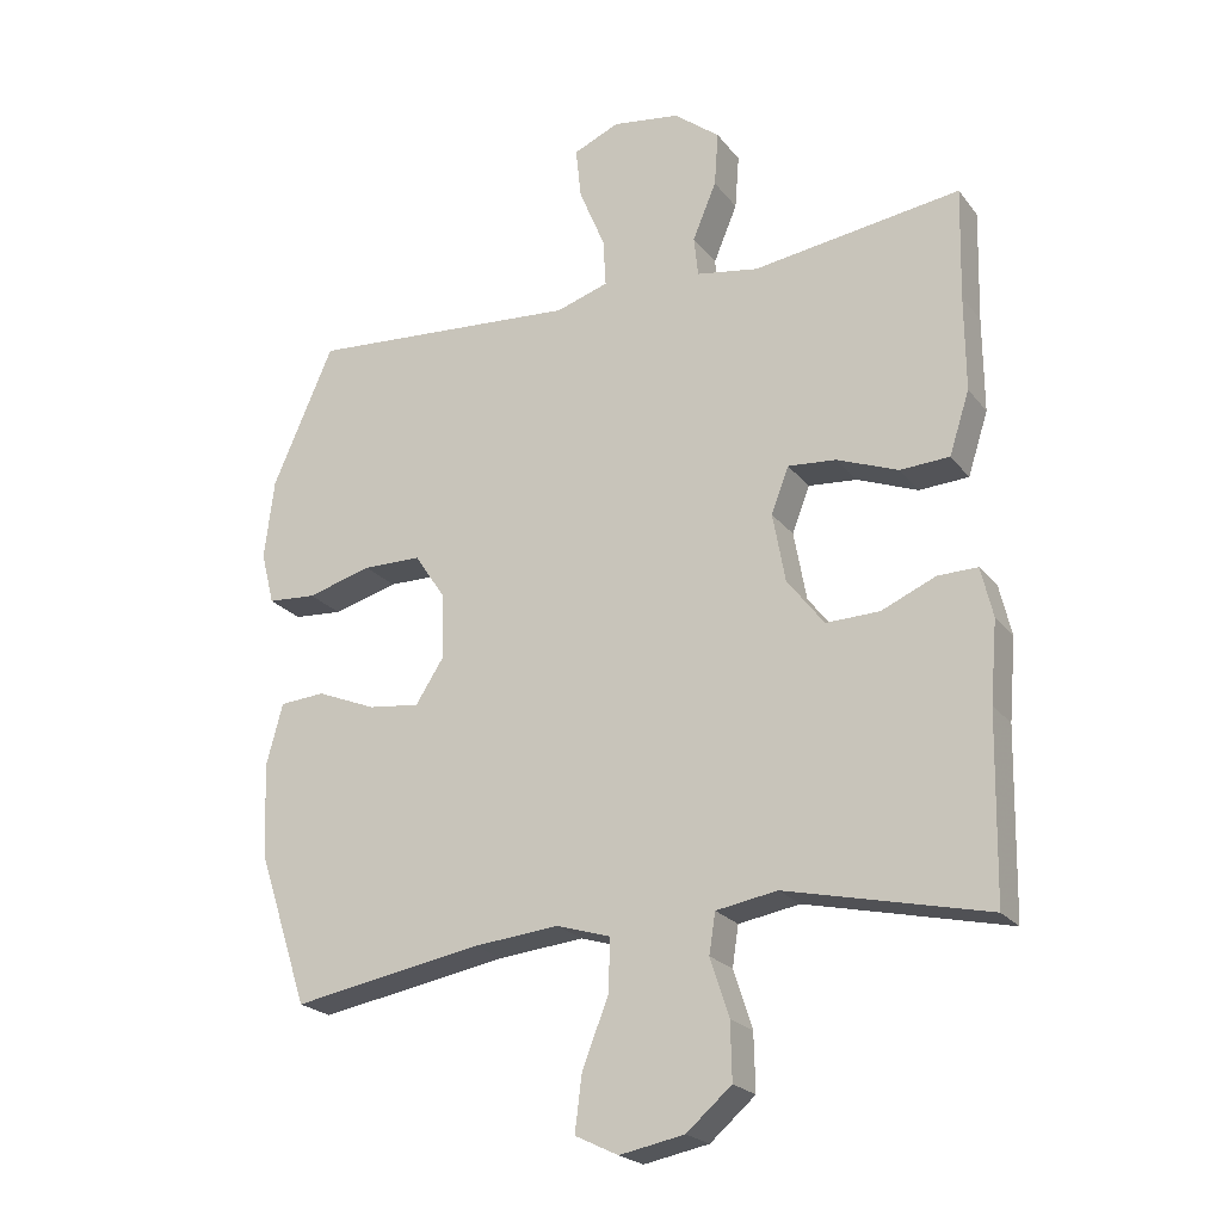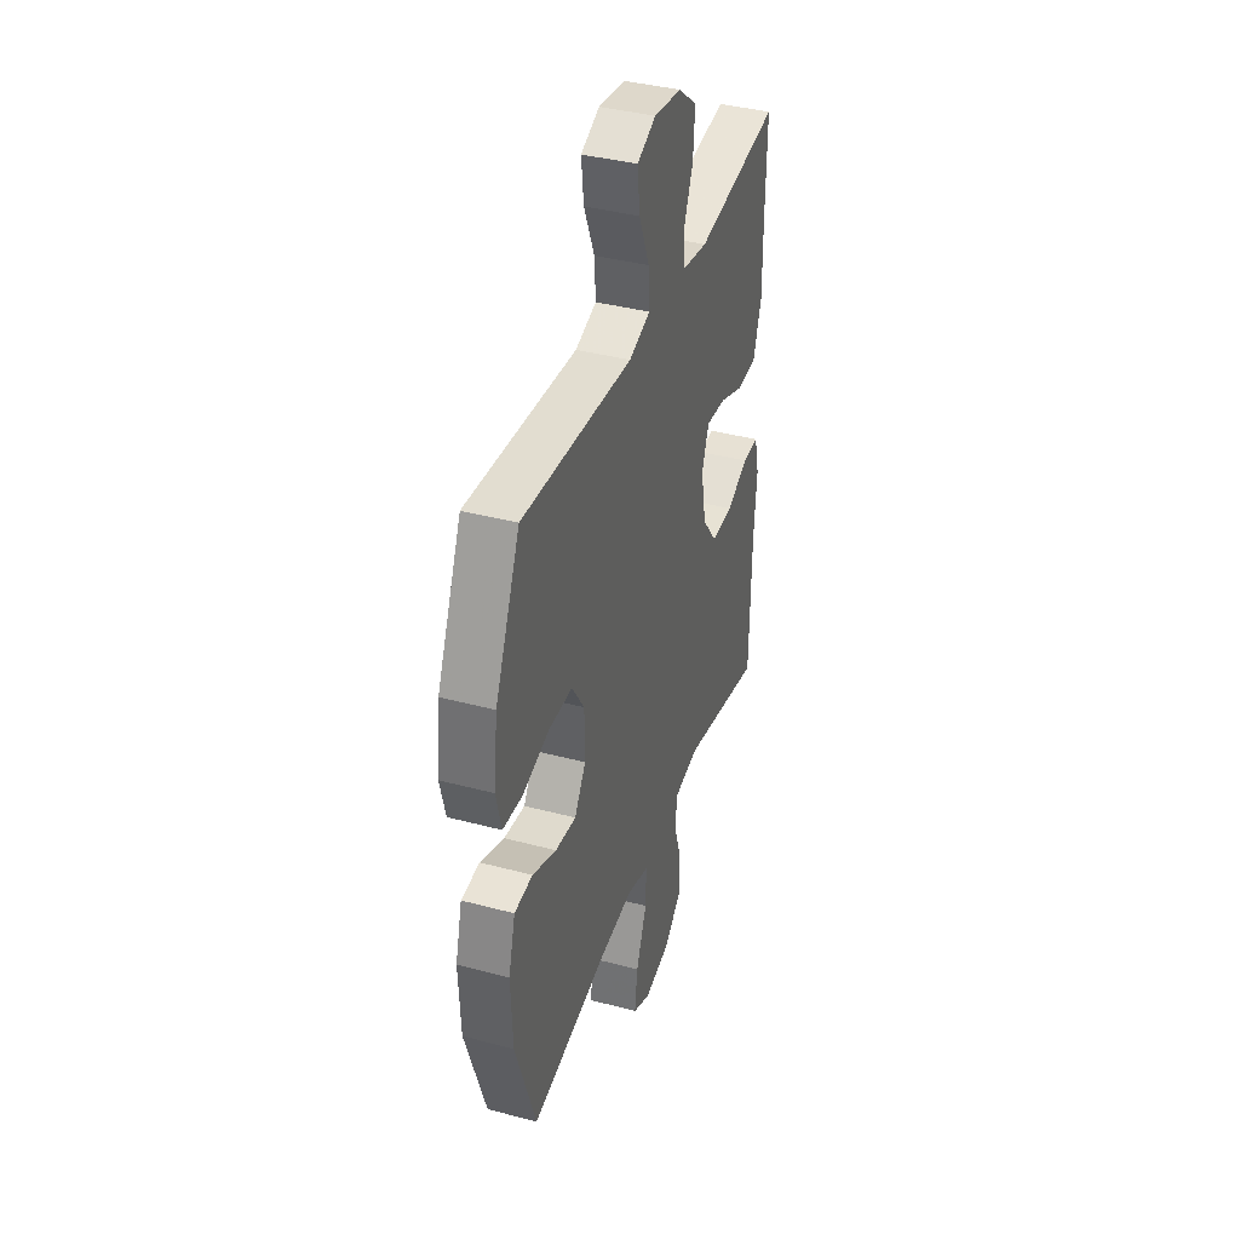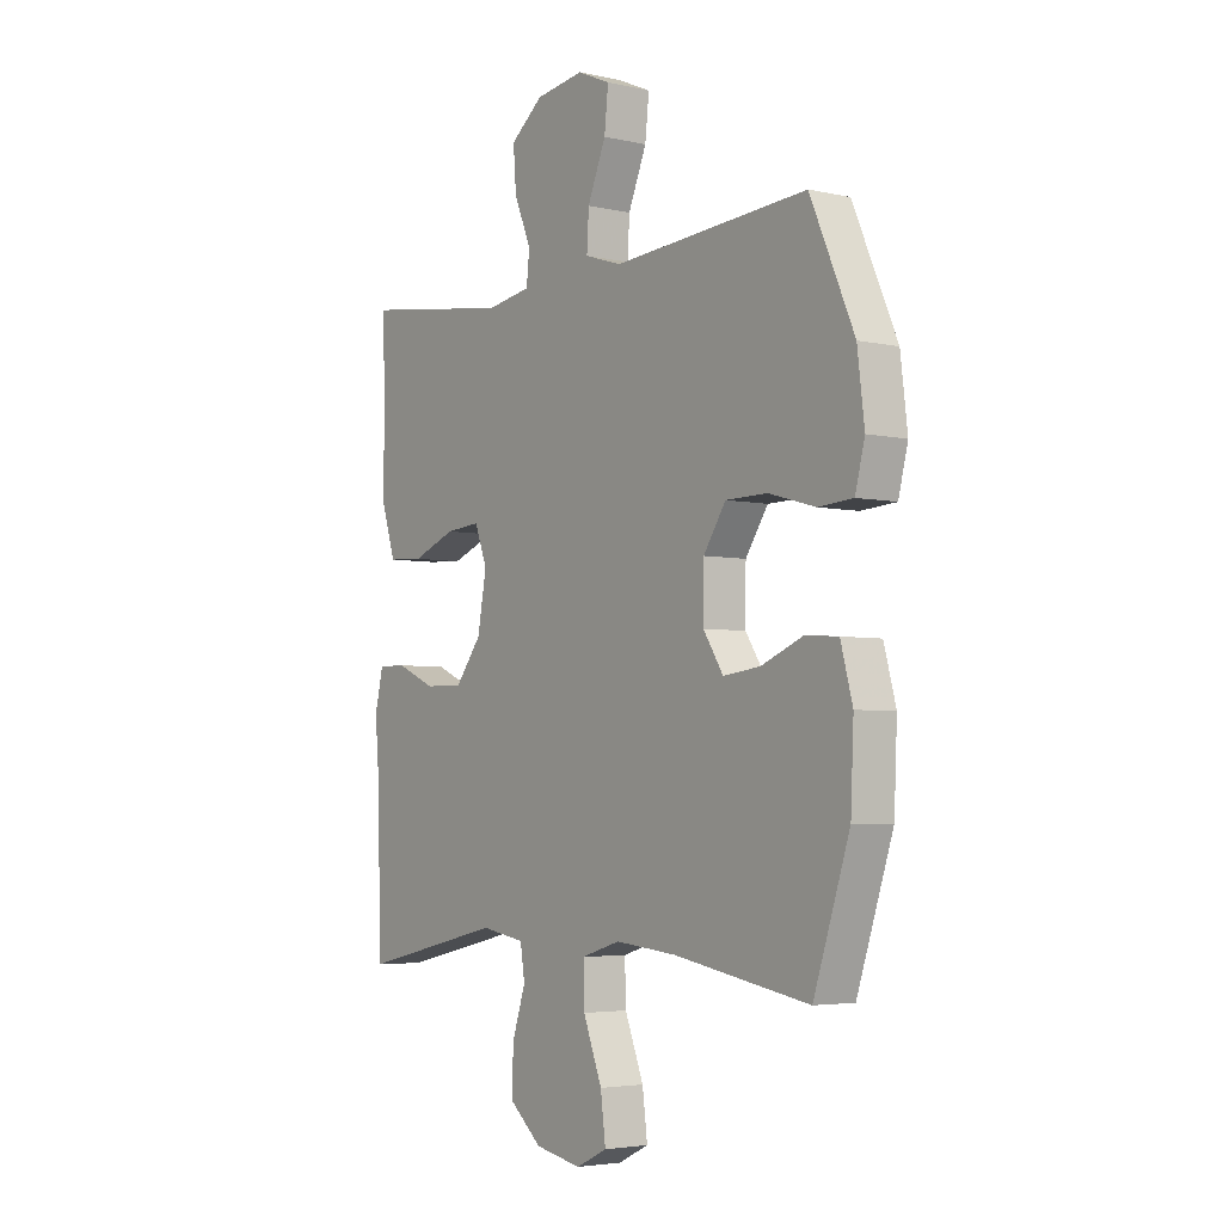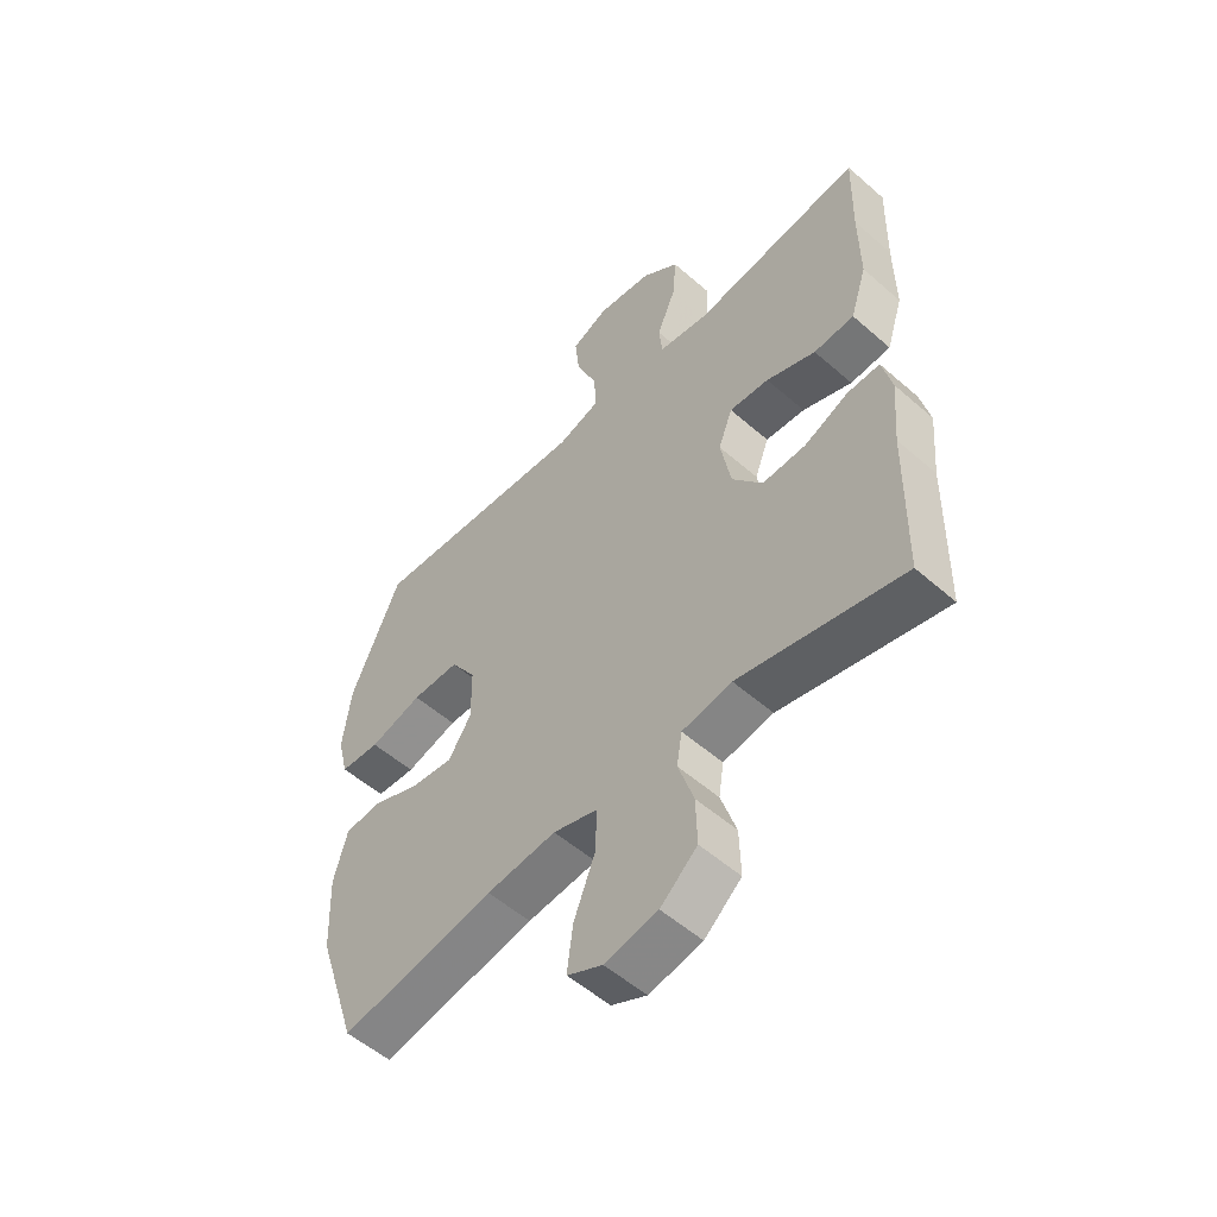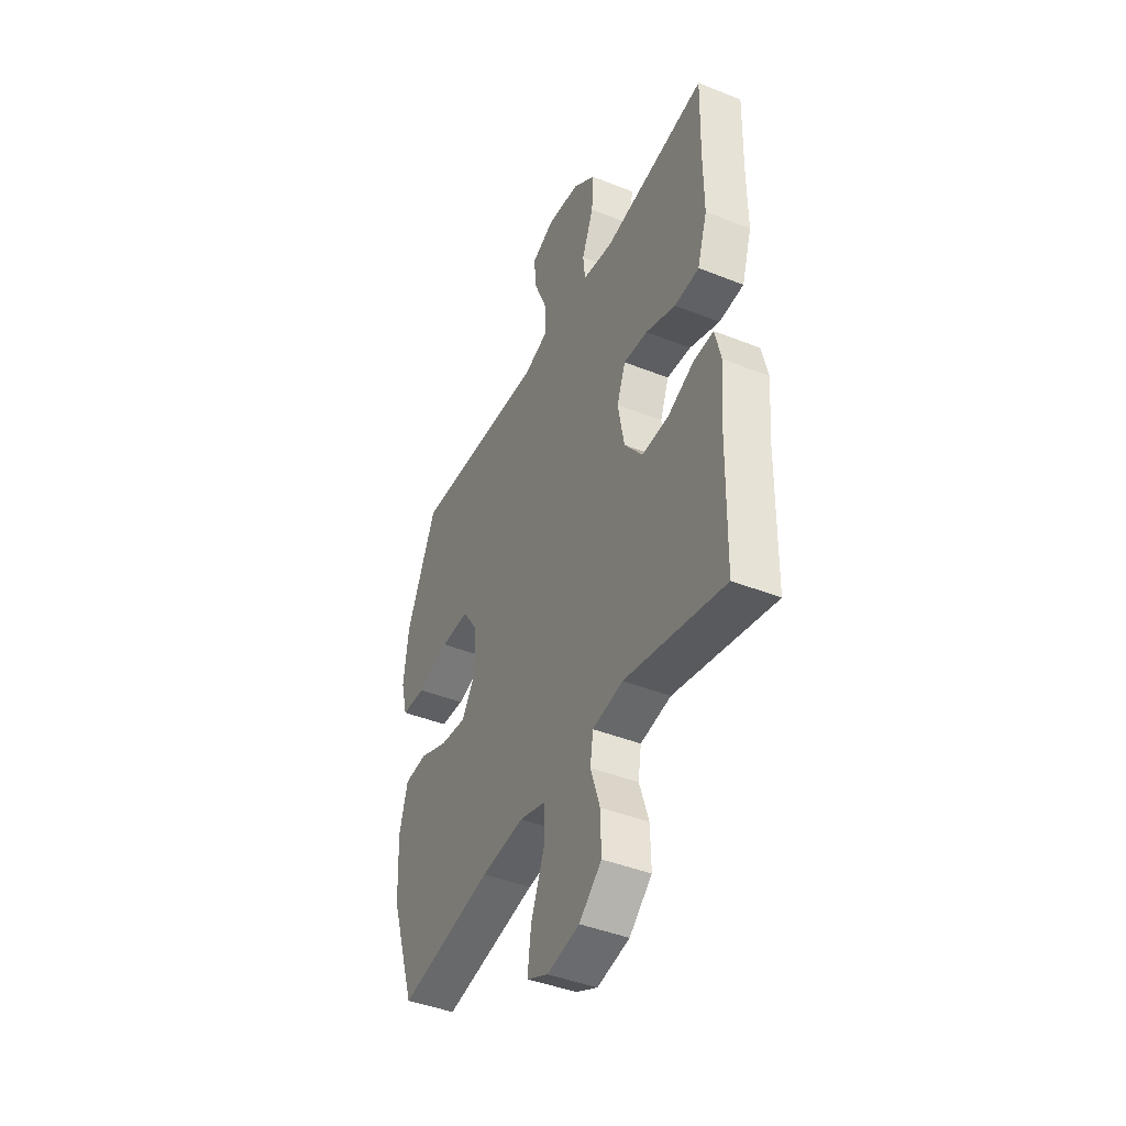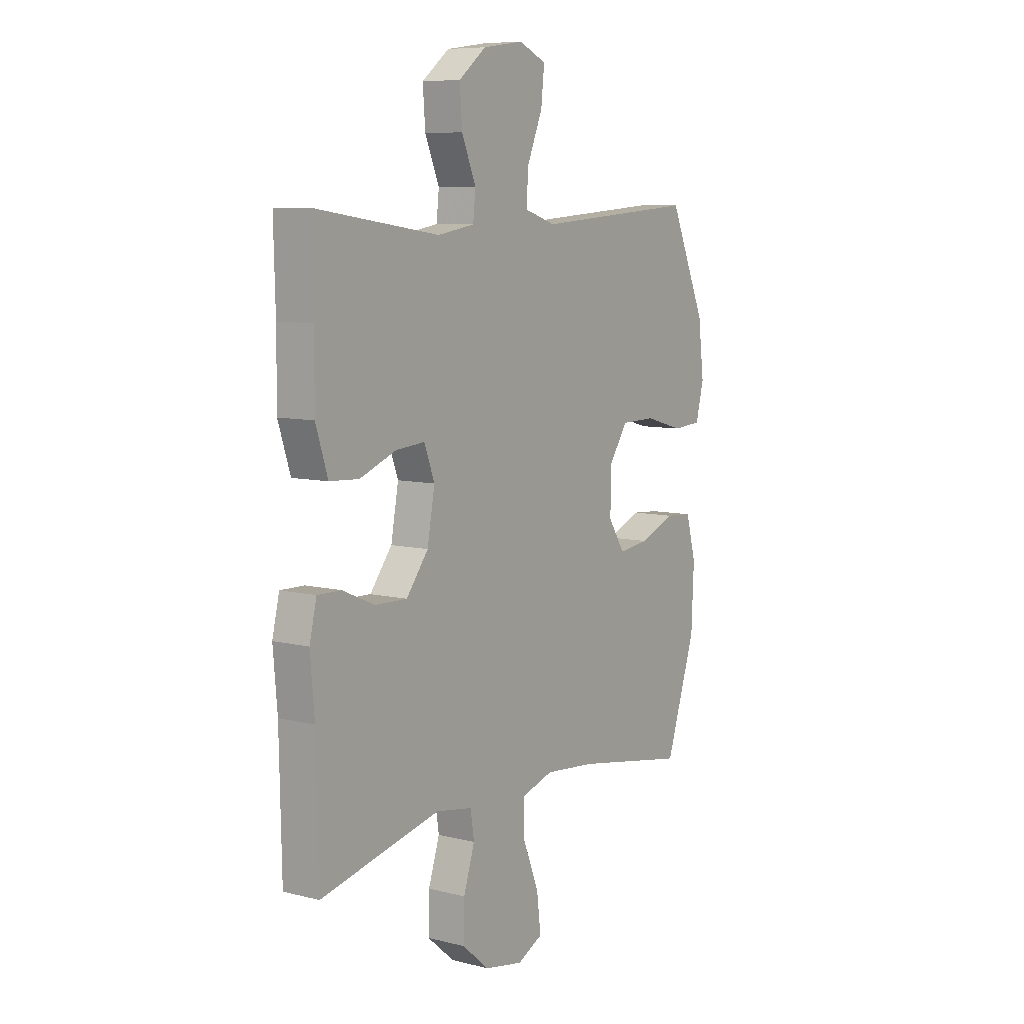
<metadata>
{"format":"obj","ext":"obj","renderer":"f3d","projection":"perspective","resolution":1024,"background":"white","views":[{"elev":-22.2,"azim":27.3,"up":"+Z"},{"elev":38.8,"azim":-71.5,"up":"+Z"},{"elev":-4.1,"azim":-126.4,"up":"+Z"},{"elev":-54.1,"azim":47.1,"up":"+Z"},{"elev":-43.2,"azim":64.8,"up":"+Z"},{"elev":8.1,"azim":124.7,"up":"+Z"}]}
</metadata>
<code>
v -0.5 0.07 0.5
v -0.229 0.07 0.48
v -0.109 0.07 0.471
v -0.034 0.07 0.495
v -0.038 0.07 0.564
v -0.075 0.07 0.653
v -0.083 0.07 0.727
v -0.017 0.07 0.756
v 0.08 0.07 0.742
v 0.146 0.07 0.69
v 0.14 0.07 0.612
v 0.106 0.07 0.53
v 0.112 0.07 0.473
v 0.201 0.07 0.458
v 0.5 0.07 0.5
v 0.496 0.07 0.339
v 0.497 0.07 0.202
v 0.468 0.07 0.112
v 0.397 0.07 0.108
v 0.31 0.07 0.142
v 0.24 0.07 0.148
v 0.215 0.07 0.082
v 0.233 0.07 -0.017
v 0.286 0.07 -0.086
v 0.363 0.07 -0.084
v 0.441 0.07 -0.05
v 0.498 0.07 -0.049
v 0.515 0.07 -0.121
v 0.505 0.07 -0.237
v 0.5 0.07 -0.5
v 0.211 0.07 -0.434
v 0.123 0.07 -0.449
v 0.114 0.07 -0.507
v 0.141 0.07 -0.59
v 0.143 0.07 -0.672
v 0.078 0.07 -0.728
v -0.015 0.07 -0.746
v -0.077 0.07 -0.716
v -0.067 0.07 -0.636
v -0.029 0.07 -0.539
v -0.027 0.07 -0.464
v -0.105 0.07 -0.44
v -0.228 0.07 -0.452
v -0.5 0.07 -0.5
v -0.572 0.07 -0.281
v -0.578 0.07 -0.145
v -0.554 0.07 -0.056
v -0.489 0.07 -0.051
v -0.404 0.07 -0.086
v -0.33 0.07 -0.095
v -0.29 0.07 -0.033
v -0.291 0.07 0.061
v -0.336 0.07 0.129
v -0.42 0.07 0.13
v -0.513 0.07 0.104
v -0.583 0.07 0.109
v -0.602 0.07 0.184
v -0.588 0.07 0.299
v -0.5 0 0.5
v -0.229 0 0.48
v -0.109 0 0.471
v -0.034 0 0.495
v -0.038 0 0.564
v -0.075 0 0.653
v -0.083 0 0.727
v -0.017 0 0.756
v 0.08 0 0.742
v 0.146 0 0.69
v 0.14 0 0.612
v 0.106 0 0.53
v 0.112 0 0.473
v 0.201 0 0.458
v 0.5 0 0.5
v 0.496 0 0.339
v 0.497 0 0.202
v 0.468 0 0.112
v 0.397 0 0.108
v 0.31 0 0.142
v 0.24 0 0.148
v 0.215 0 0.082
v 0.233 0 -0.017
v 0.286 0 -0.086
v 0.363 0 -0.084
v 0.441 0 -0.05
v 0.498 0 -0.049
v 0.515 0 -0.121
v 0.505 0 -0.237
v 0.5 0 -0.5
v 0.211 0 -0.434
v 0.123 0 -0.449
v 0.114 0 -0.507
v 0.141 0 -0.59
v 0.143 0 -0.672
v 0.078 0 -0.728
v -0.015 0 -0.746
v -0.077 0 -0.716
v -0.067 0 -0.636
v -0.029 0 -0.539
v -0.027 0 -0.464
v -0.105 0 -0.44
v -0.228 0 -0.452
v -0.5 0 -0.5
v -0.572 0 -0.281
v -0.578 0 -0.145
v -0.554 0 -0.056
v -0.489 0 -0.051
v -0.404 0 -0.086
v -0.33 0 -0.095
v -0.29 0 -0.033
v -0.291 0 0.061
v -0.336 0 0.129
v -0.42 0 0.13
v -0.513 0 0.104
v -0.583 0 0.109
v -0.602 0 0.184
v -0.588 0 0.299
f 54 55 56 57
f 53 54 57 58
f 46 47 48 49
f 46 49 50
f 43 44 45 46
f 42 43 46 50
f 41 42 50 51
f 37 38 39 40
f 37 40 41
f 36 37 41
f 33 34 35 36
f 32 33 36 41
f 31 32 41 51
f 29 30 31 51
f 25 26 27 28
f 24 25 28 29
f 17 18 19 20
f 16 17 20 21
f 14 15 16 21
f 13 14 21 22
f 9 10 11 12
f 9 12 13
f 8 9 13
f 5 6 7 8
f 4 5 8 13
f 3 4 13 22
f 53 58 1 2
f 52 53 2 3
f 24 29 51 52
f 23 24 52
f 3 22 23 52
f 115 114 113 112
f 116 115 112 111
f 107 106 105 104
f 108 107 104
f 104 103 102 101
f 108 104 101 100
f 109 108 100 99
f 98 97 96 95
f 99 98 95
f 99 95 94
f 94 93 92 91
f 99 94 91 90
f 109 99 90 89
f 109 89 88 87
f 86 85 84 83
f 87 86 83 82
f 78 77 76 75
f 79 78 75 74
f 79 74 73 72
f 80 79 72 71
f 70 69 68 67
f 71 70 67
f 71 67 66
f 66 65 64 63
f 71 66 63 62
f 80 71 62 61
f 60 59 116 111
f 61 60 111 110
f 110 109 87 82
f 110 82 81
f 110 81 80 61
f 1 59 60 2
f 2 60 61 3
f 3 61 62 4
f 4 62 63 5
f 5 63 64 6
f 6 64 65 7
f 7 65 66 8
f 8 66 67 9
f 9 67 68 10
f 10 68 69 11
f 11 69 70 12
f 12 70 71 13
f 13 71 72 14
f 14 72 73 15
f 15 73 74 16
f 16 74 75 17
f 17 75 76 18
f 18 76 77 19
f 19 77 78 20
f 20 78 79 21
f 21 79 80 22
f 22 80 81 23
f 23 81 82 24
f 24 82 83 25
f 25 83 84 26
f 26 84 85 27
f 27 85 86 28
f 28 86 87 29
f 29 87 88 30
f 30 88 89 31
f 31 89 90 32
f 32 90 91 33
f 33 91 92 34
f 34 92 93 35
f 35 93 94 36
f 36 94 95 37
f 37 95 96 38
f 38 96 97 39
f 39 97 98 40
f 40 98 99 41
f 41 99 100 42
f 42 100 101 43
f 43 101 102 44
f 44 102 103 45
f 45 103 104 46
f 46 104 105 47
f 47 105 106 48
f 48 106 107 49
f 49 107 108 50
f 50 108 109 51
f 51 109 110 52
f 52 110 111 53
f 53 111 112 54
f 54 112 113 55
f 55 113 114 56
f 56 114 115 57
f 57 115 116 58
f 58 116 59 1

</code>
